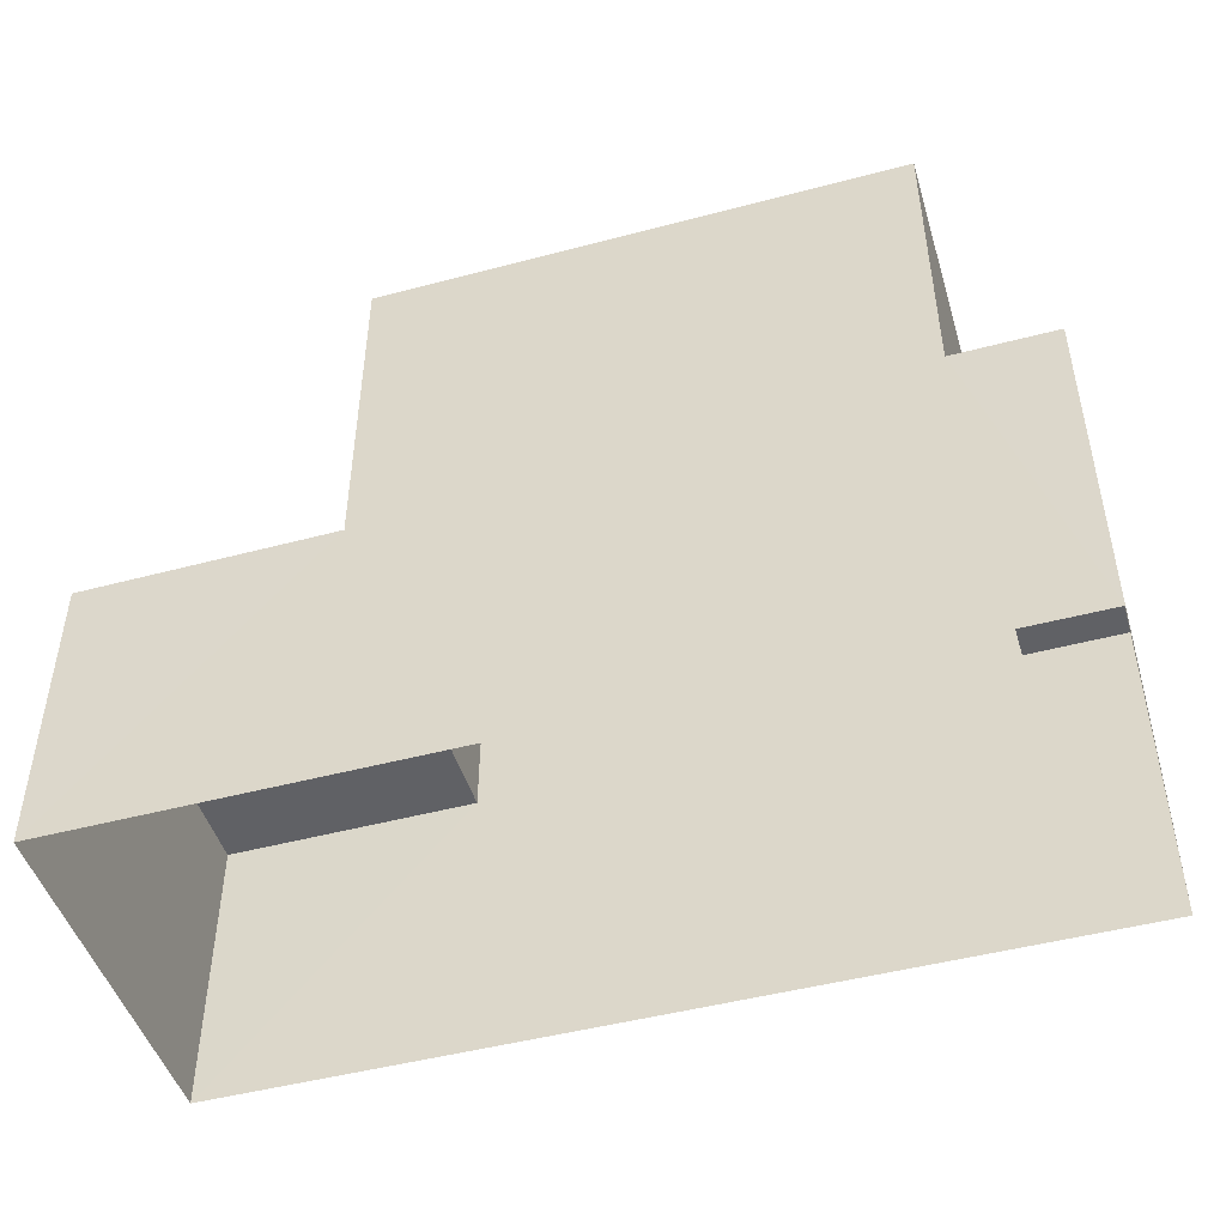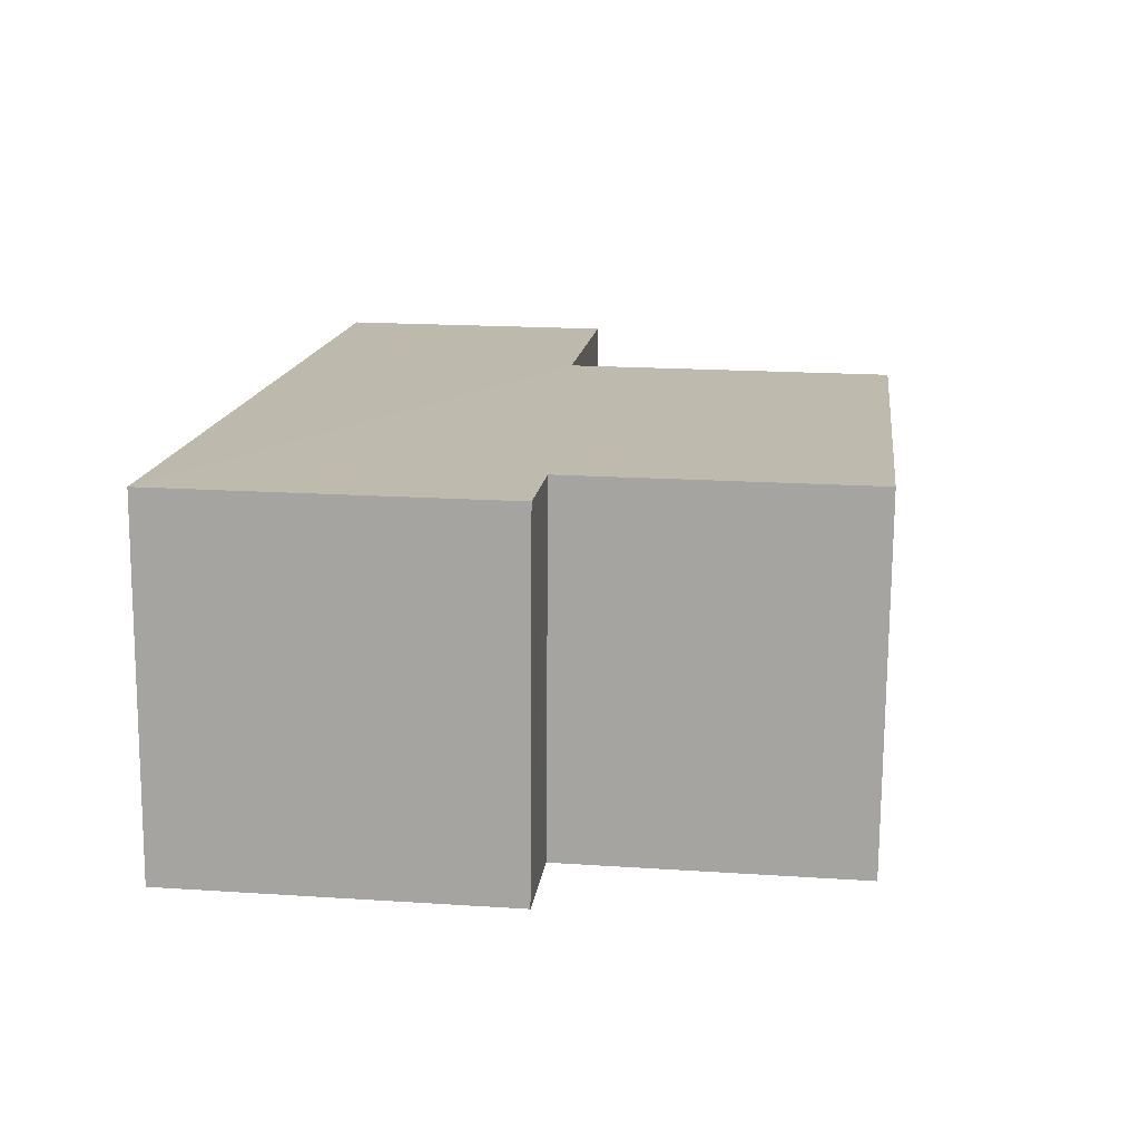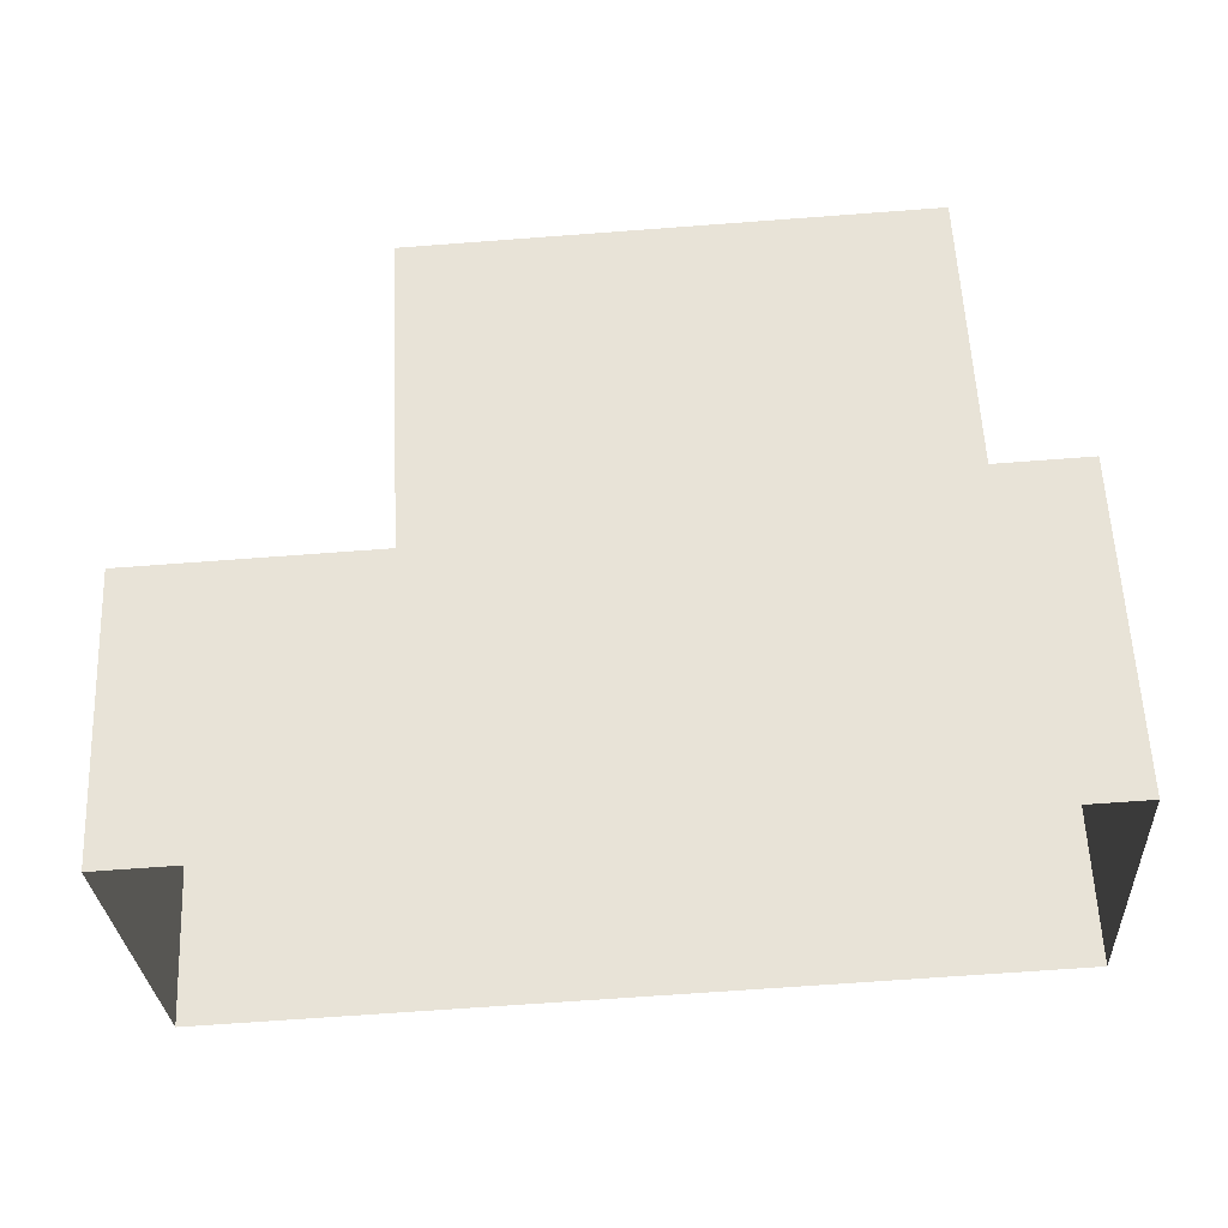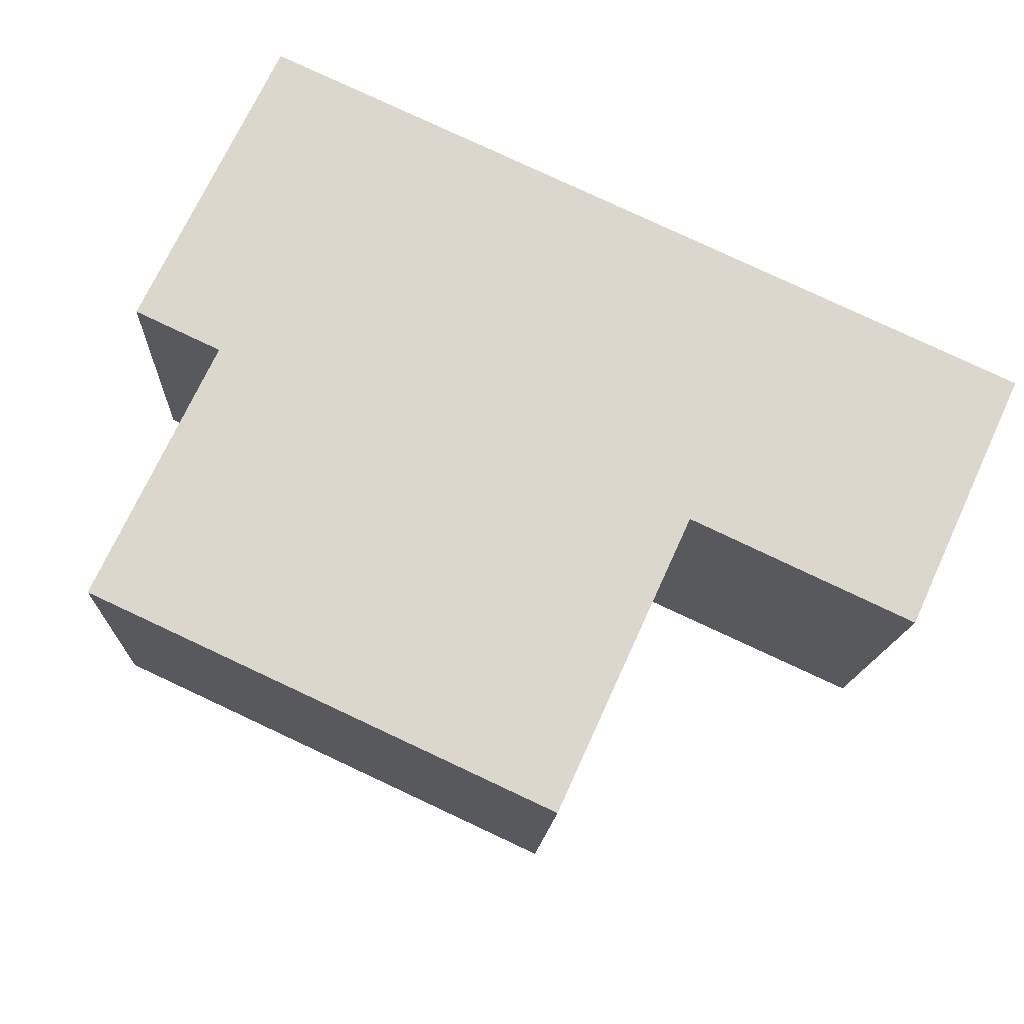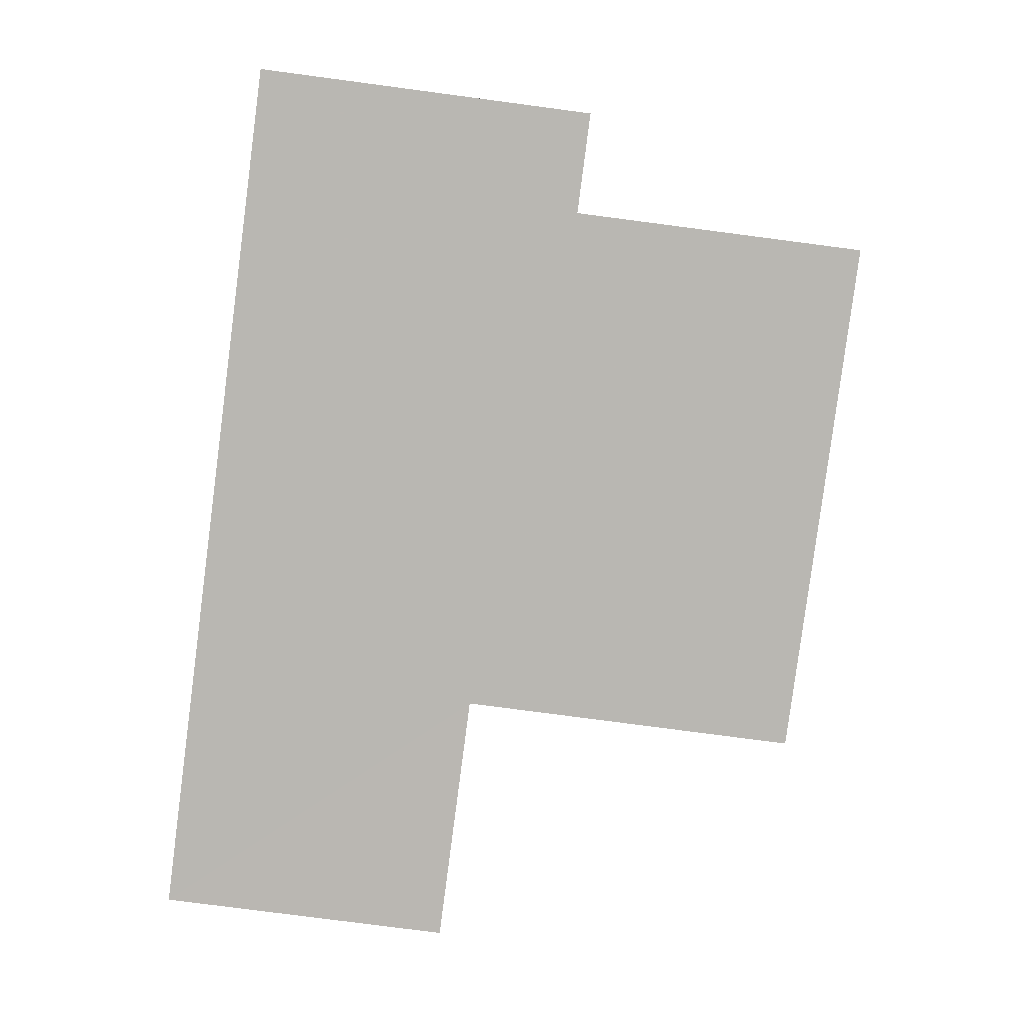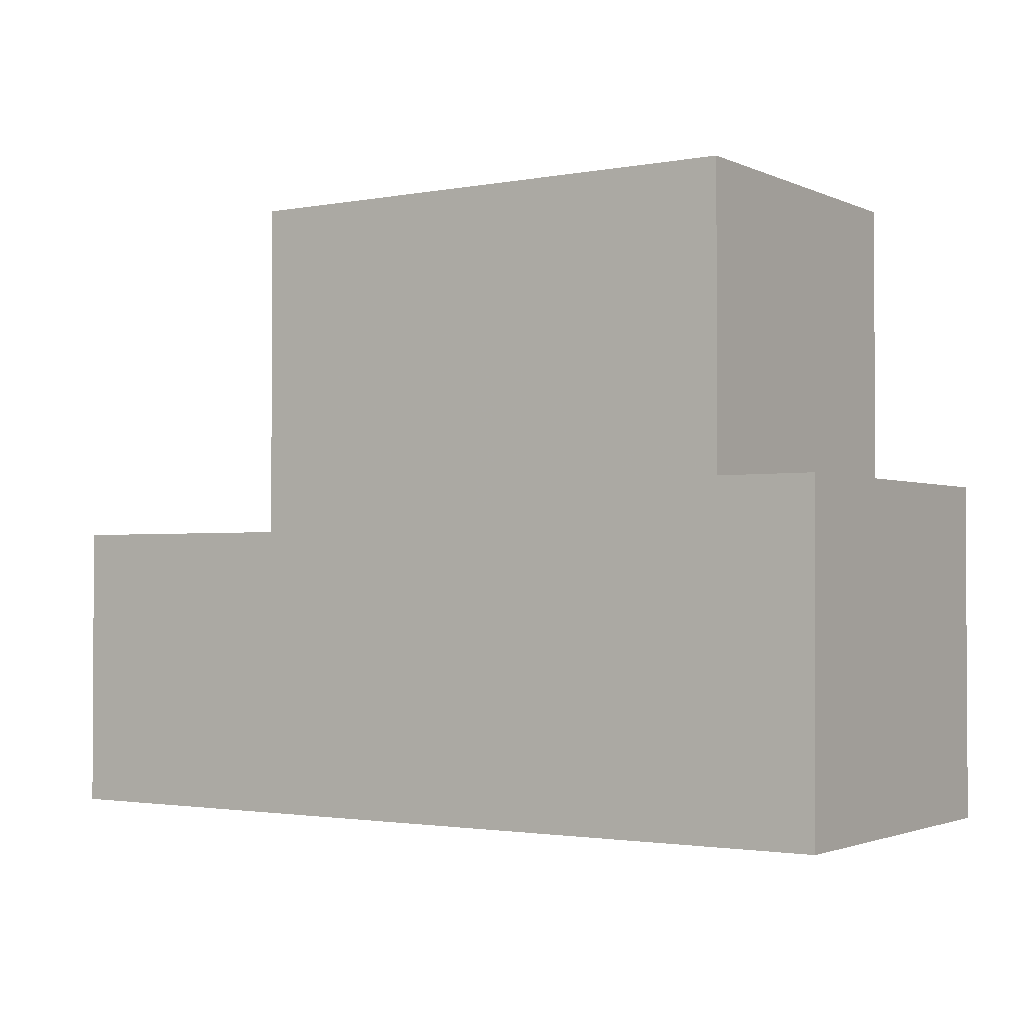
<metadata>
{"format":"obj","ext":"obj","renderer":"f3d","projection":"perspective","resolution":1024,"background":"white","views":[{"elev":-47.4,"azim":-166.5,"up":"+Z"},{"elev":18.5,"azim":-82.9,"up":"+Y"},{"elev":59.4,"azim":177.3,"up":"+Y"},{"elev":72.4,"azim":24.8,"up":"+Y"},{"elev":-79.0,"azim":-97.4,"up":"+Y"},{"elev":-1.9,"azim":-149.6,"up":"+Z"}]}
</metadata>
<code>
v -3.155e+05 4.011e+04 4.607
v -3.155e+05 4.011e+04 4.603
v -3.155e+05 4.011e+04 4.602
v -3.155e+05 4.011e+04 4.608
v -3.155e+05 4.011e+04 9.149
v -3.155e+05 4.011e+04 9.147
v -3.155e+05 4.011e+04 9.149
v -3.155e+05 4.011e+04 9.15
v -3.155e+05 4.011e+04 14.4
v -3.155e+05 4.011e+04 14.4
v -3.155e+05 4.011e+04 14.39
v -3.155e+05 4.011e+04 14.4
v -3.155e+05 4.011e+04 9.843
v -3.155e+05 4.011e+04 9.844
v -3.155e+05 4.011e+04 9.842
v -3.155e+05 4.011e+04 9.842
f 1 2 3
f 1 4 2
f 5 6 7
f 8 5 7
f 9 10 11
f 12 9 11
f 13 14 15
f 16 13 15
f 7 3 2
f 7 6 3
f 5 12 11
f 5 8 12
f 16 10 9
f 13 16 9
f 14 4 1
f 15 14 1
f 7 2 8
f 12 8 13
f 9 12 13
f 8 2 4
f 13 4 14
f 13 8 4
f 5 11 16
f 6 5 3
f 11 10 16
f 3 5 1
f 1 16 15
f 5 16 1

</code>
